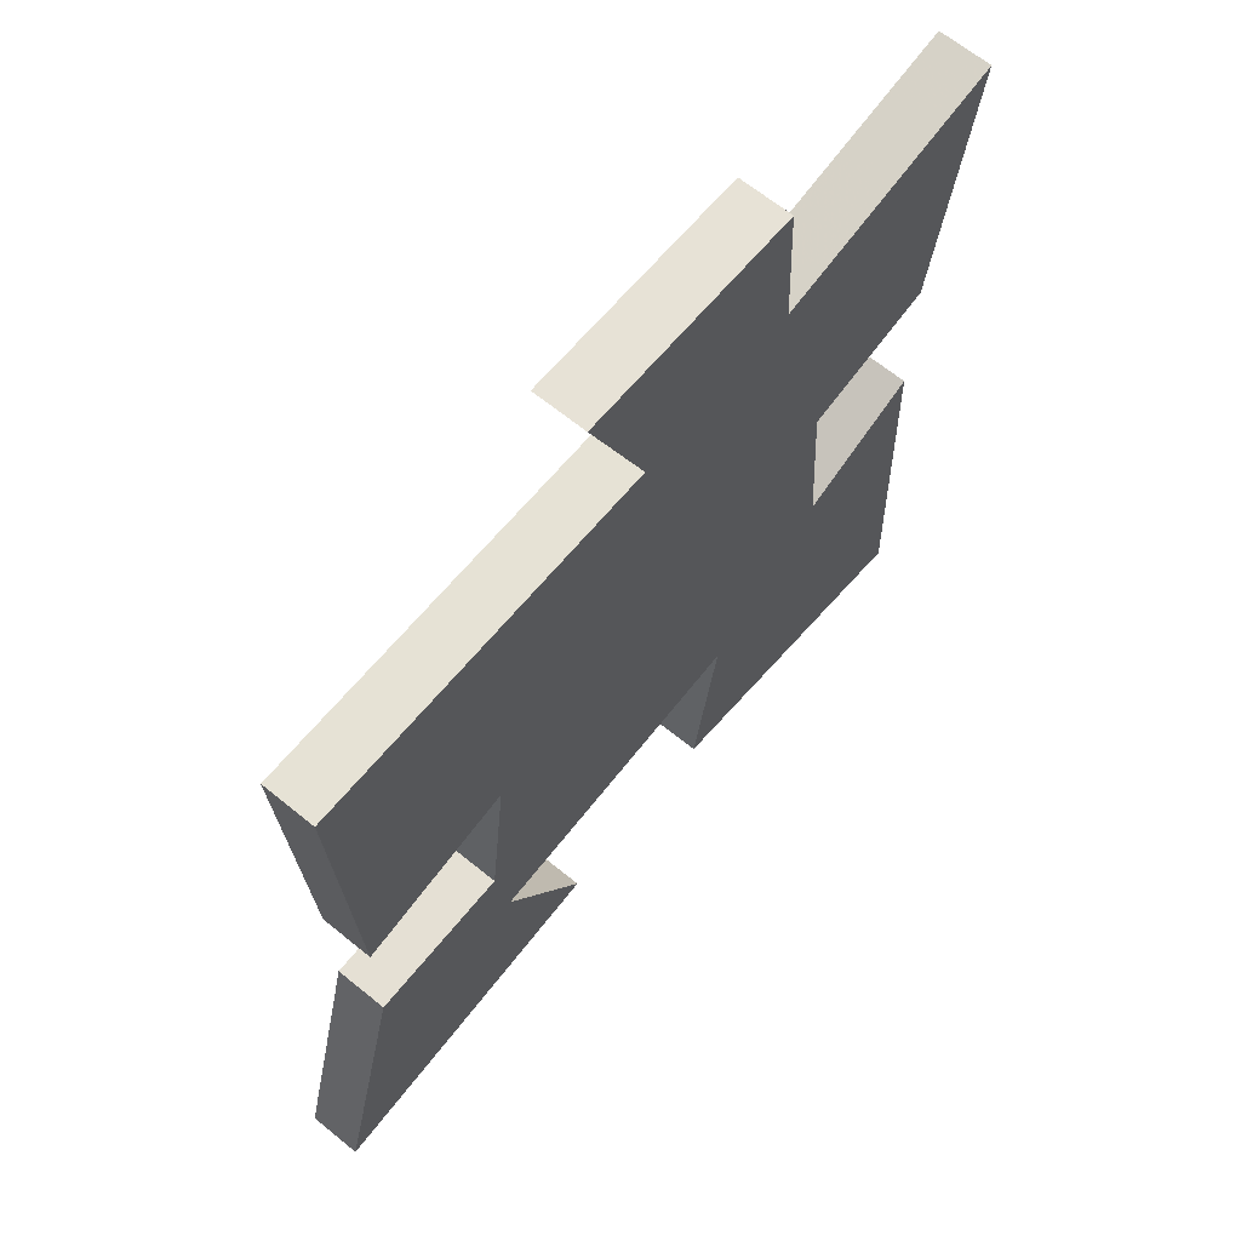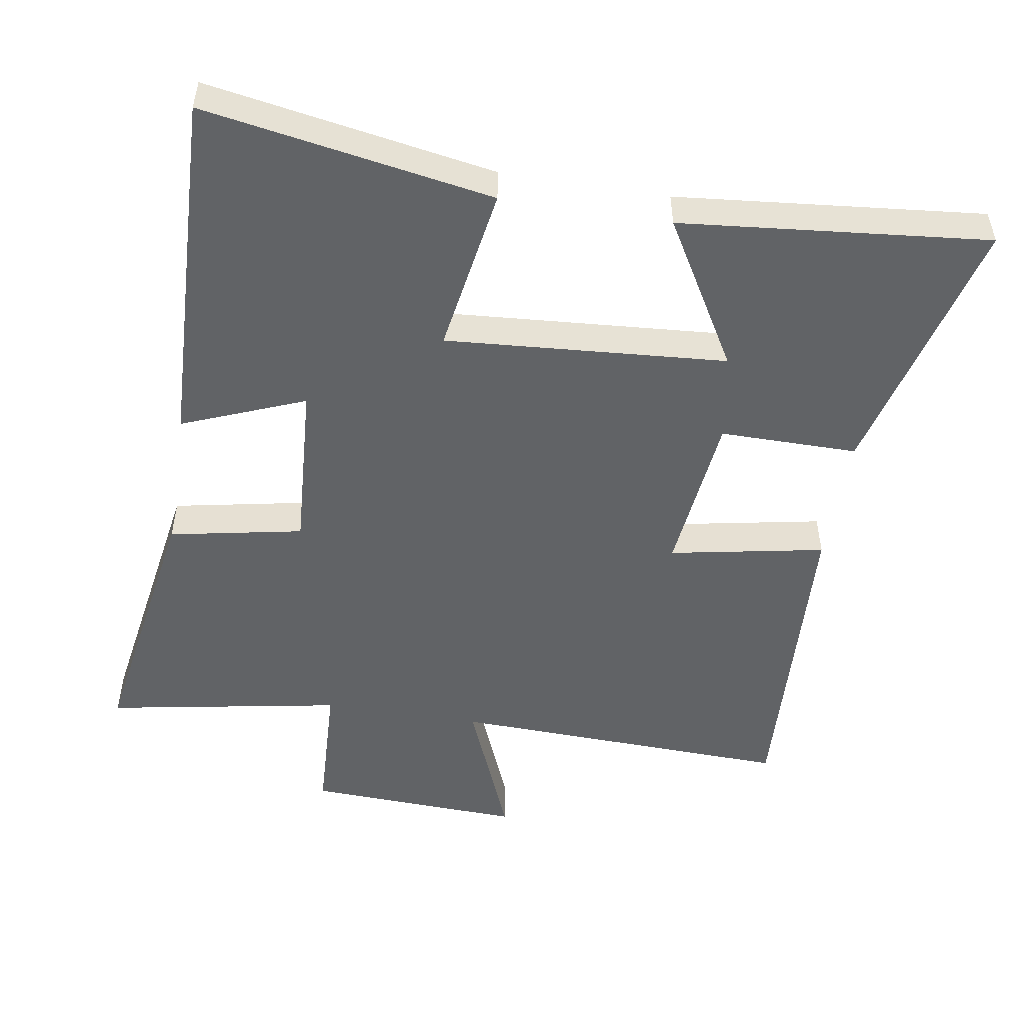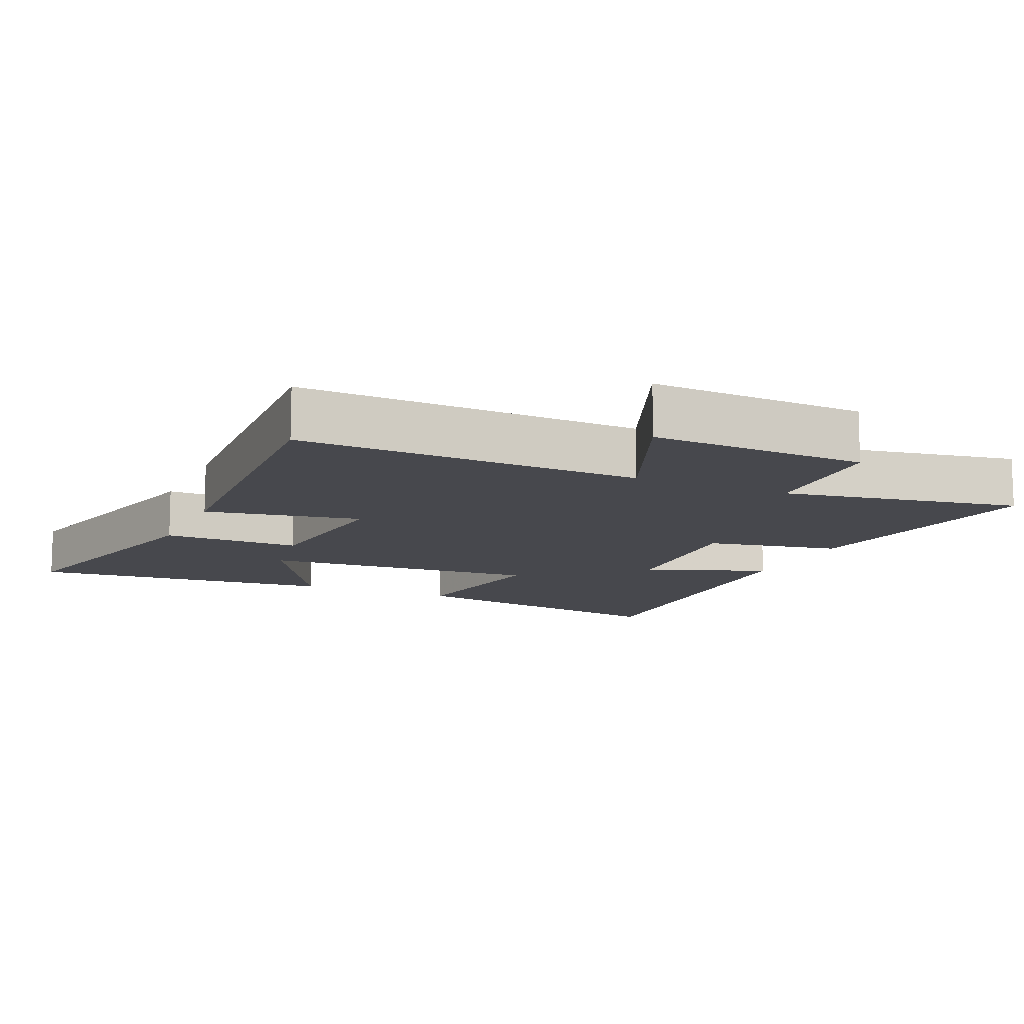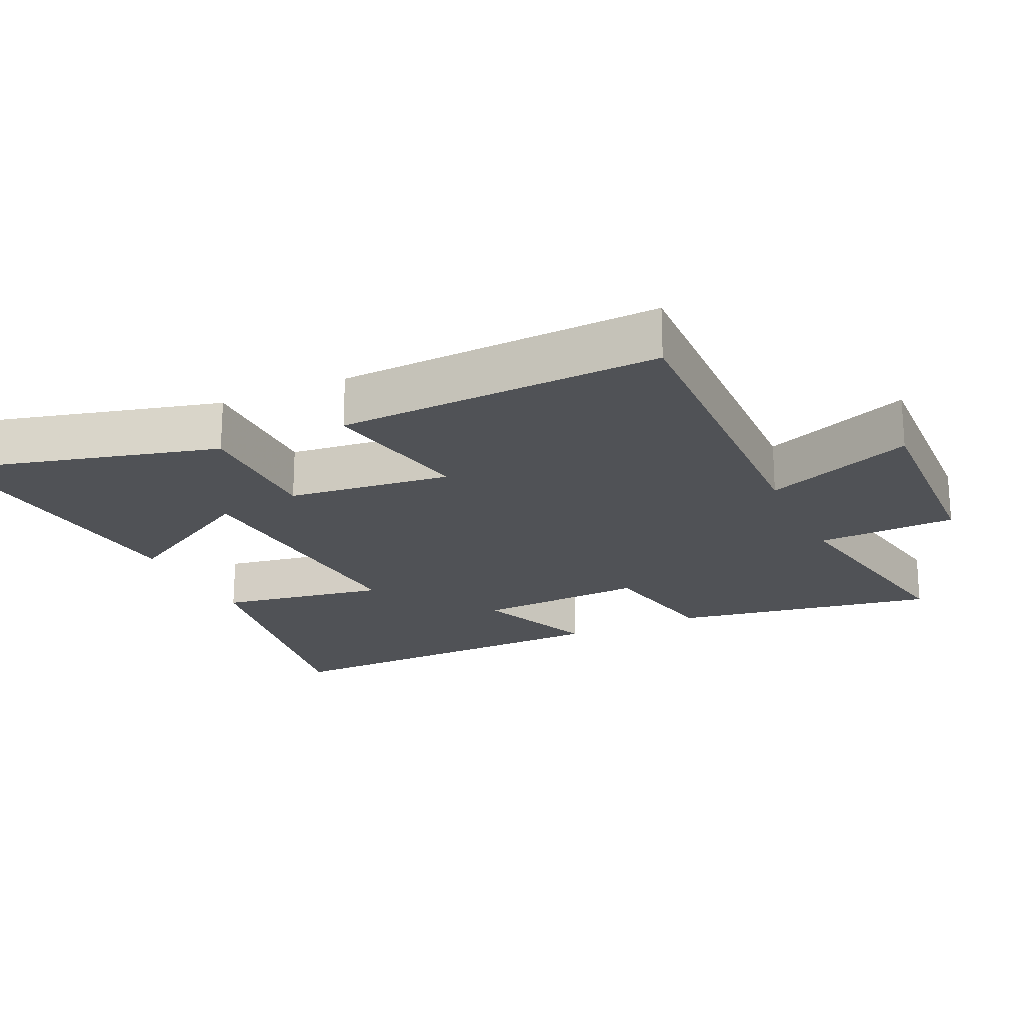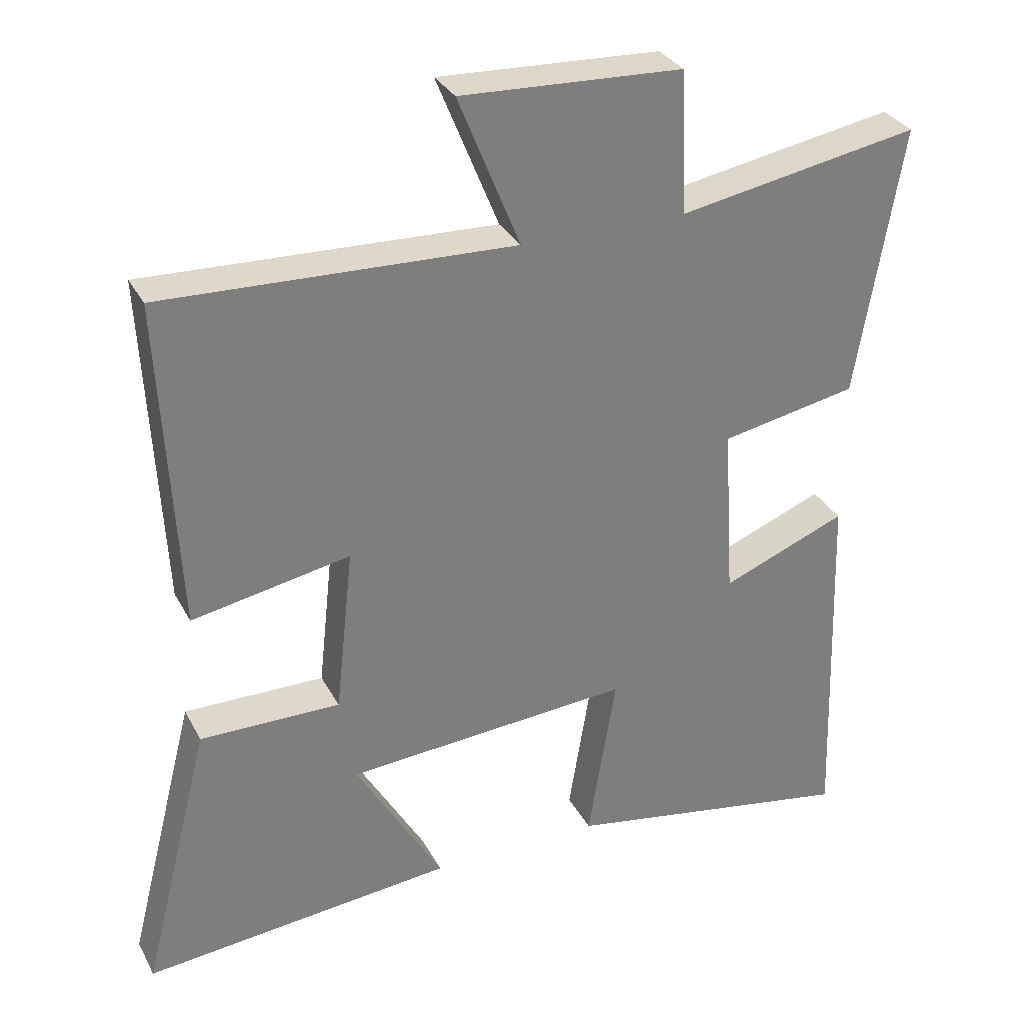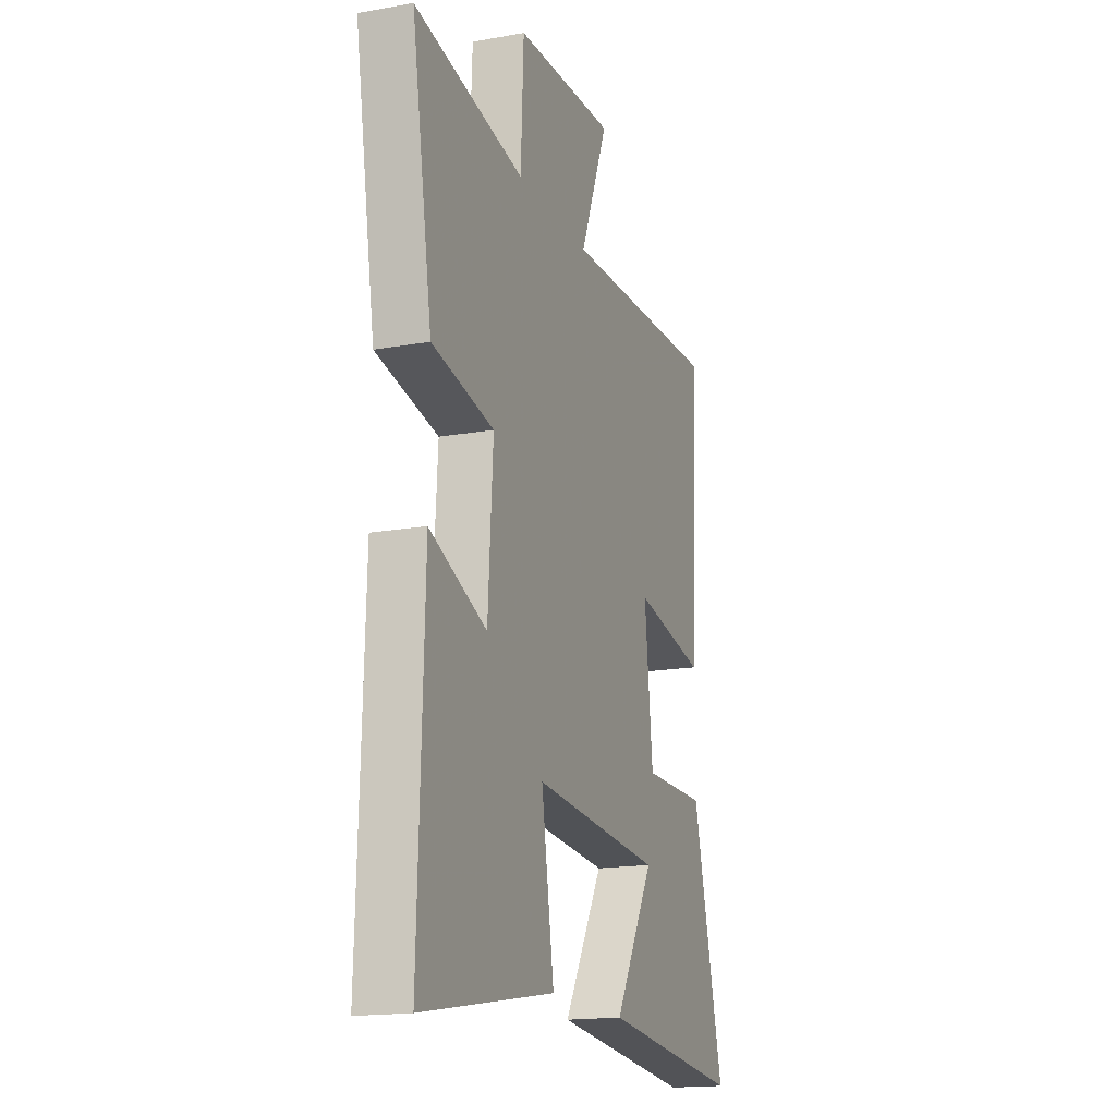
<metadata>
{"format":"obj","ext":"obj","renderer":"f3d","projection":"perspective","resolution":1024,"background":"white","views":[{"elev":66.0,"azim":-50.8,"up":"+Z"},{"elev":-50.8,"azim":170.8,"up":"+Y"},{"elev":-11.9,"azim":-24.0,"up":"+Y"},{"elev":-20.7,"azim":-65.2,"up":"+Y"},{"elev":31.5,"azim":-23.9,"up":"+Z"},{"elev":-17.0,"azim":109.8,"up":"+Z"}]}
</metadata>
<code>
v -0.599 0.07 -0.544
v -0.5 0.07 -0.153
v -0.298 0.07 -0.154
v -0.272 0.07 0.086
v -0.5 0.07 0.043
v -0.524 0.07 0.518
v -0.02 0.07 0.5
v -0.109 0.07 0.719
v 0.209 0.07 0.705
v 0.218 0.07 0.5
v 0.565 0.07 0.562
v 0.5 0.07 0.173
v 0.304 0.07 0.135
v 0.32 0.07 -0.115
v 0.5 0.07 -0.043
v 0.518 0.07 -0.573
v 0.096 0.07 -0.5
v 0.136 0.07 -0.254
v -0.276 0.07 -0.284
v -0.15 0.07 -0.5
v -0.599 0 -0.544
v -0.5 0 -0.153
v -0.298 0 -0.154
v -0.272 0 0.086
v -0.5 0 0.043
v -0.524 0 0.518
v -0.02 0 0.5
v -0.109 0 0.719
v 0.209 0 0.705
v 0.218 0 0.5
v 0.565 0 0.562
v 0.5 0 0.173
v 0.304 0 0.135
v 0.32 0 -0.115
v 0.5 0 -0.043
v 0.518 0 -0.573
v 0.096 0 -0.5
v 0.136 0 -0.254
v -0.276 0 -0.284
v -0.15 0 -0.5
f 19 20 1 2
f 18 19 2 3
f 15 16 17 18
f 14 15 18
f 13 14 18 3
f 10 11 12 13
f 10 13 3 4
f 7 8 9 10
f 7 10 4 5
f 5 6 7
f 22 21 40 39
f 23 22 39 38
f 38 37 36 35
f 38 35 34
f 23 38 34 33
f 33 32 31 30
f 24 23 33 30
f 30 29 28 27
f 25 24 30 27
f 27 26 25
f 1 21 22 2
f 2 22 23 3
f 3 23 24 4
f 4 24 25 5
f 5 25 26 6
f 6 26 27 7
f 7 27 28 8
f 8 28 29 9
f 9 29 30 10
f 10 30 31 11
f 11 31 32 12
f 12 32 33 13
f 13 33 34 14
f 14 34 35 15
f 15 35 36 16
f 16 36 37 17
f 17 37 38 18
f 18 38 39 19
f 19 39 40 20
f 20 40 21 1

</code>
